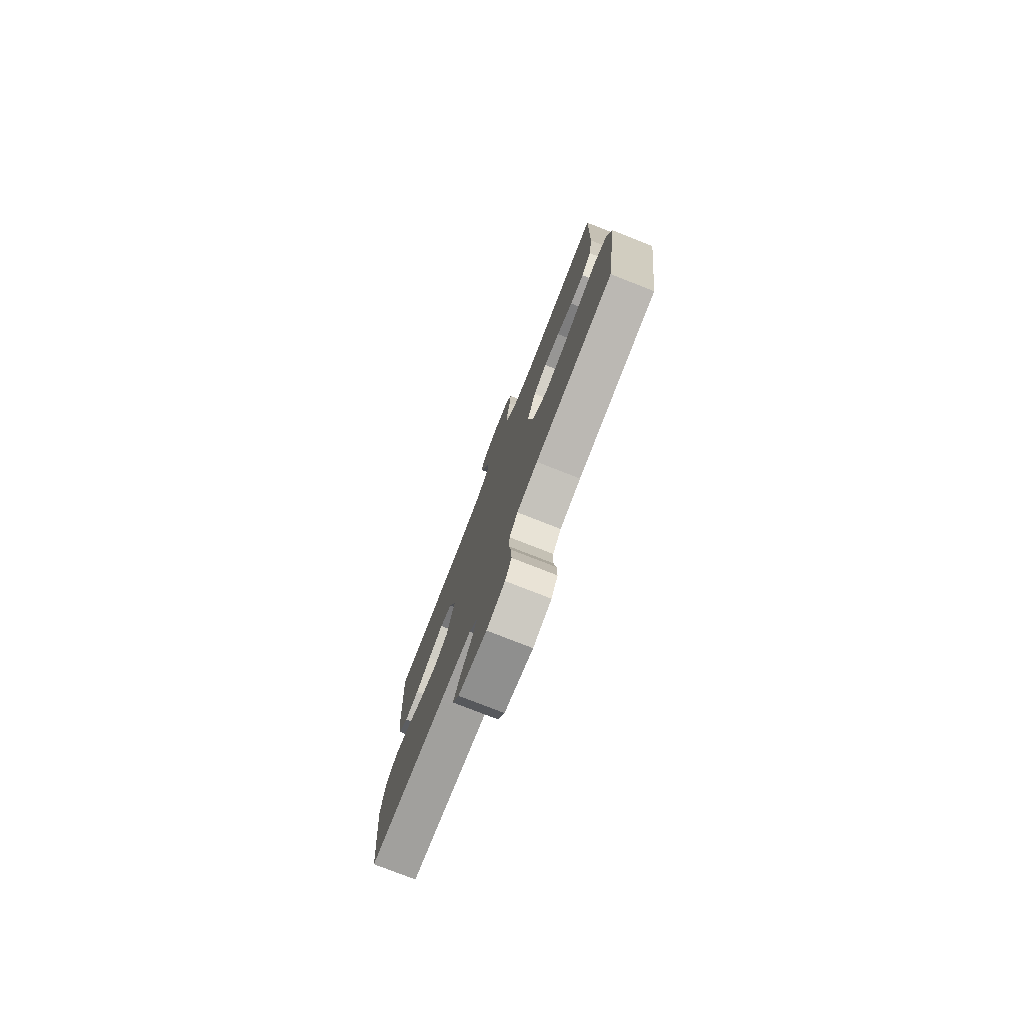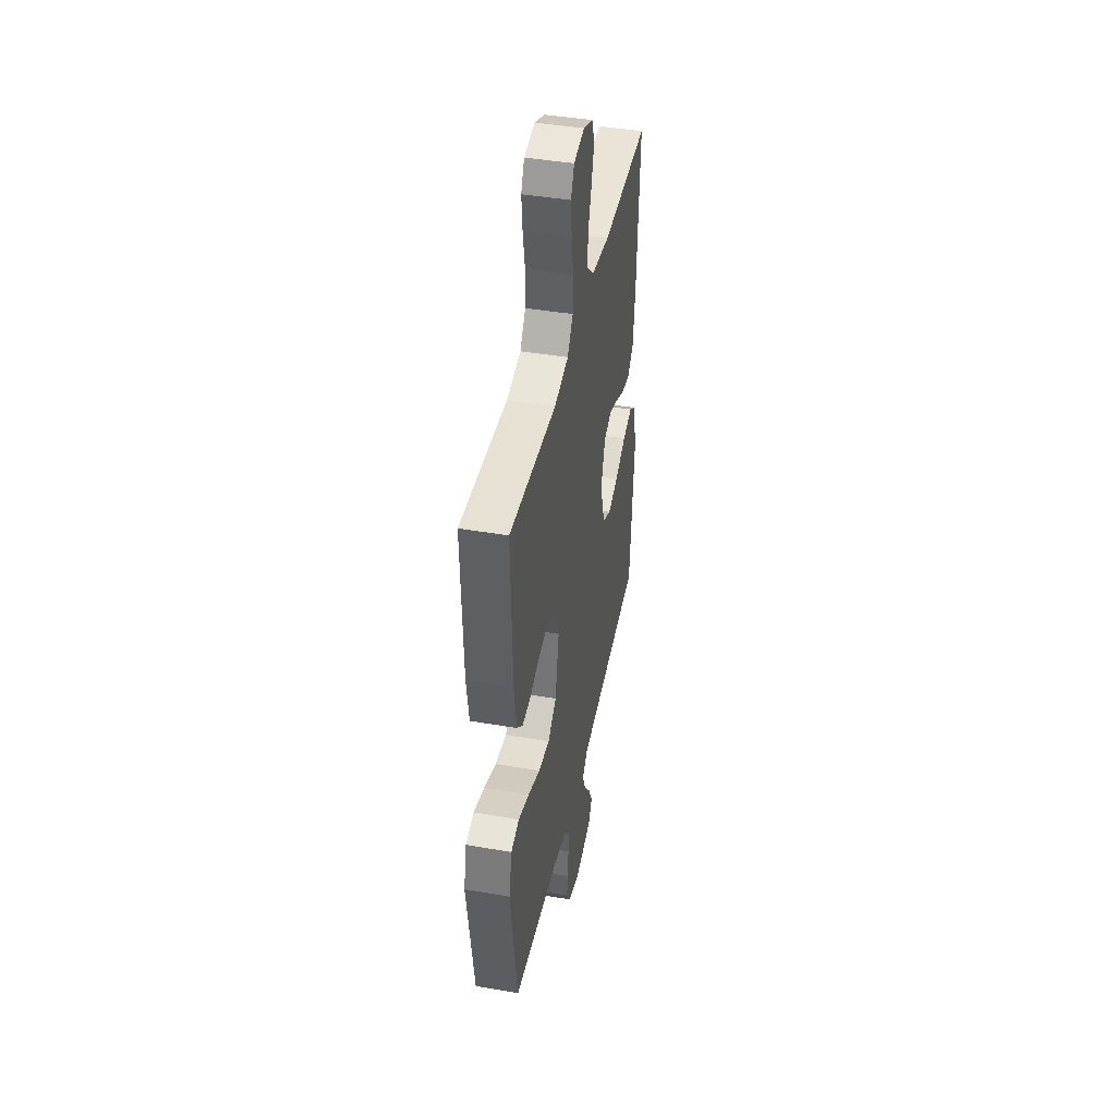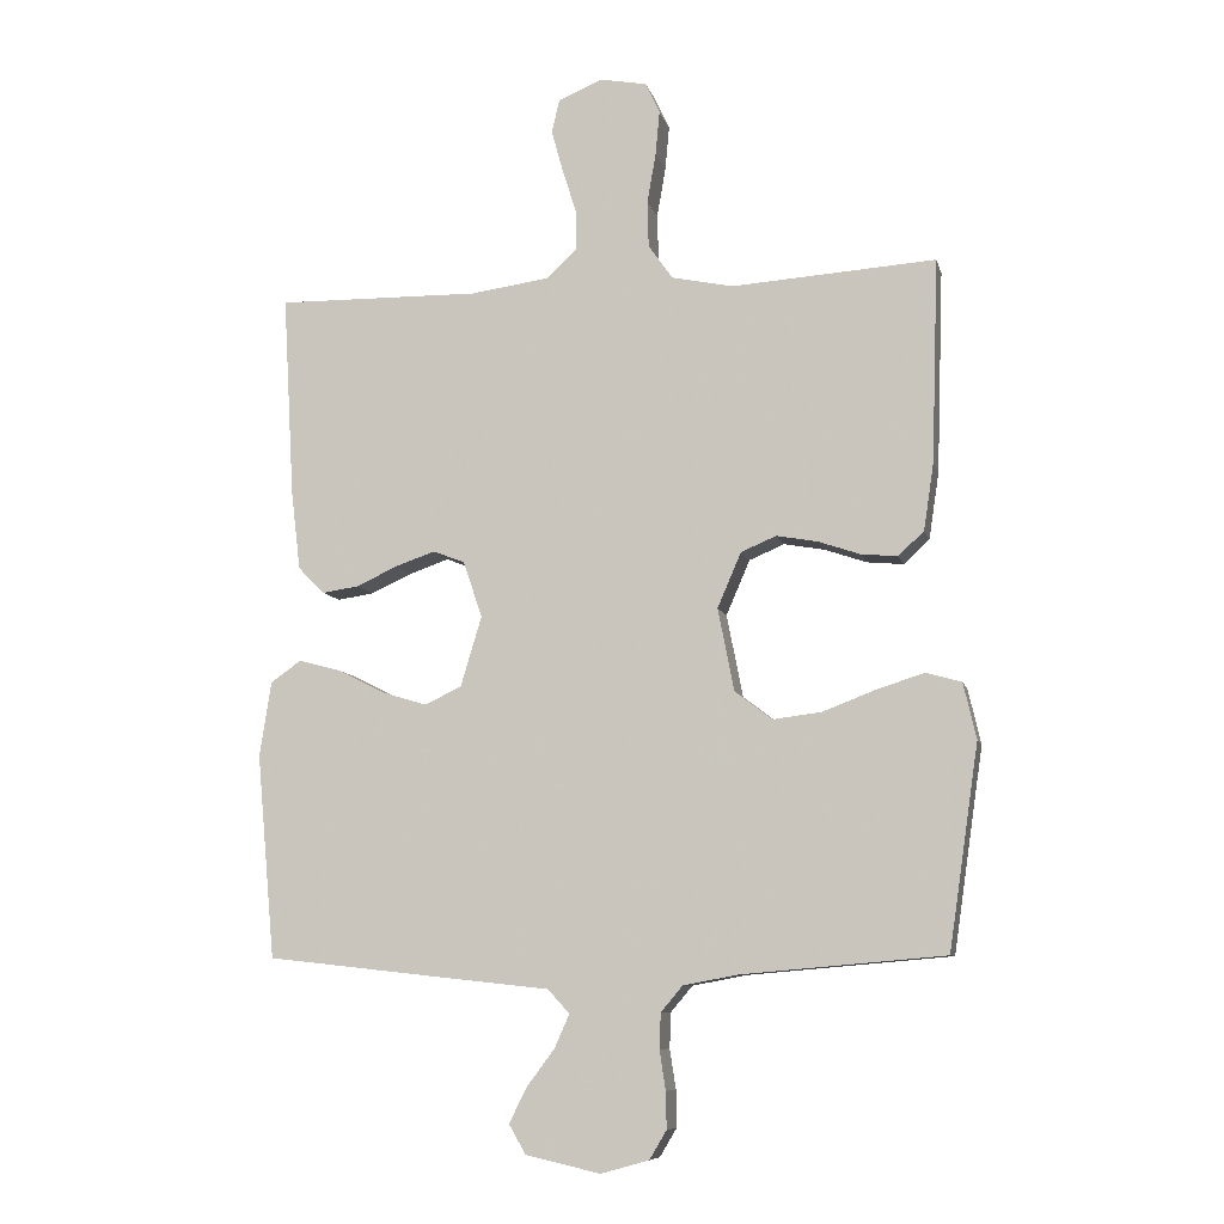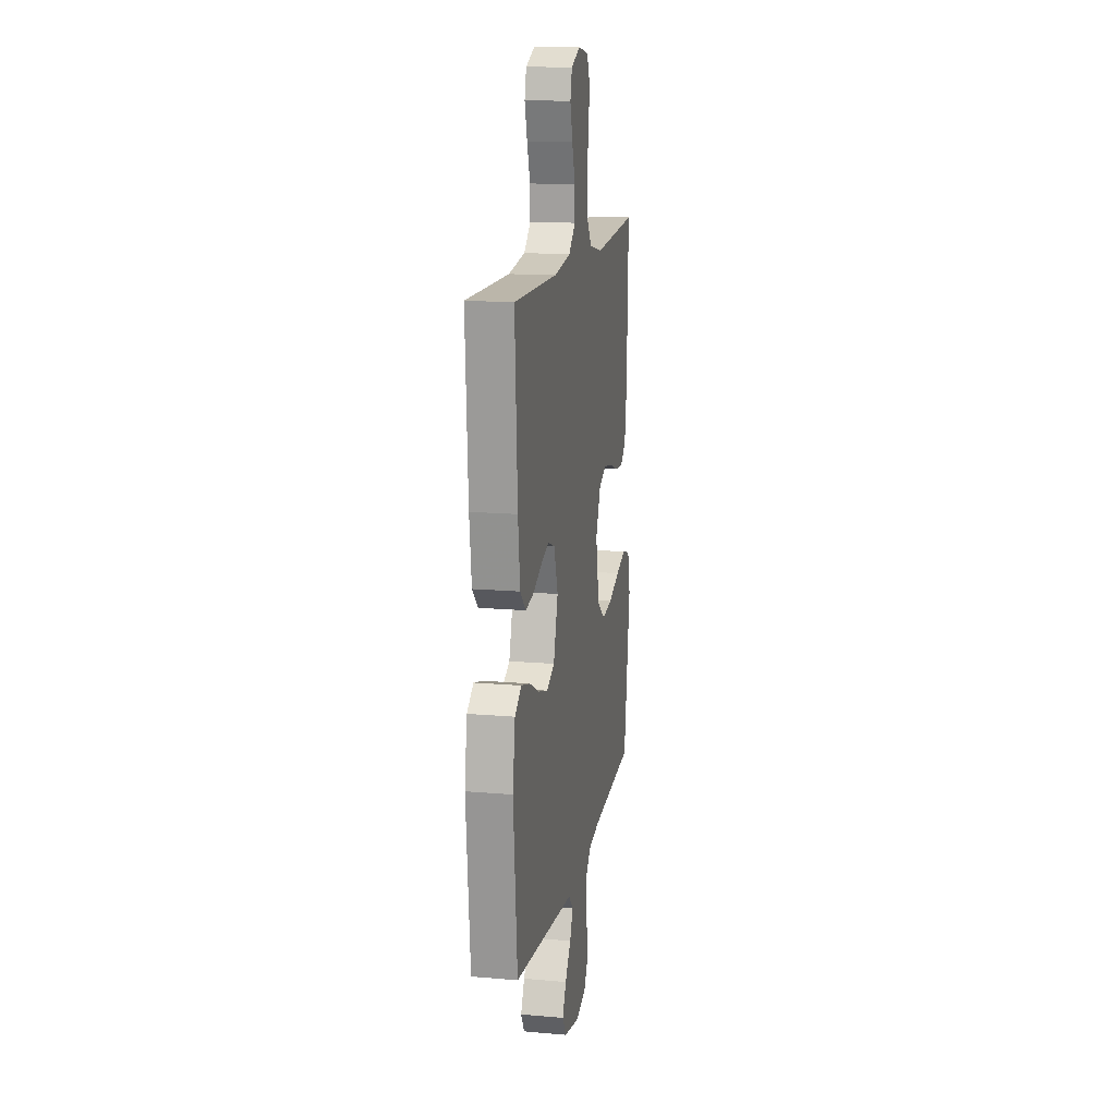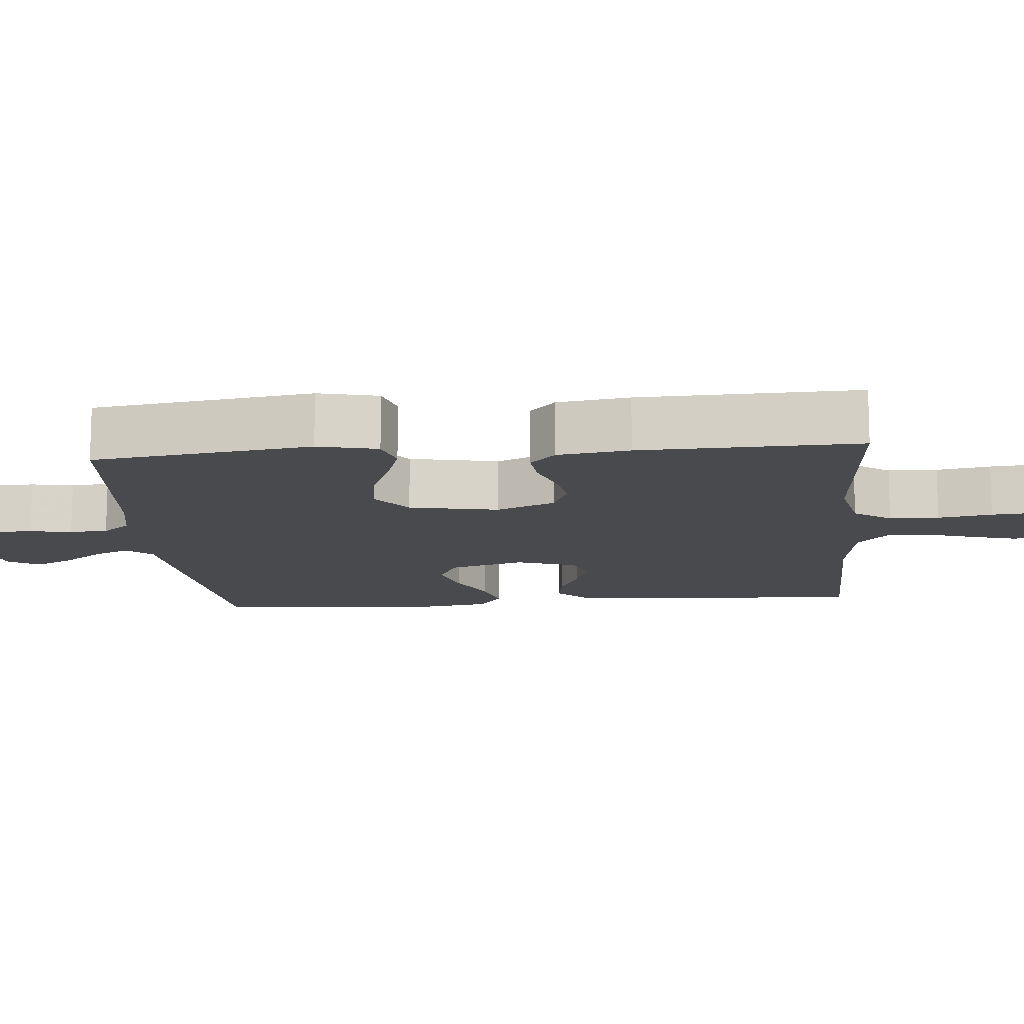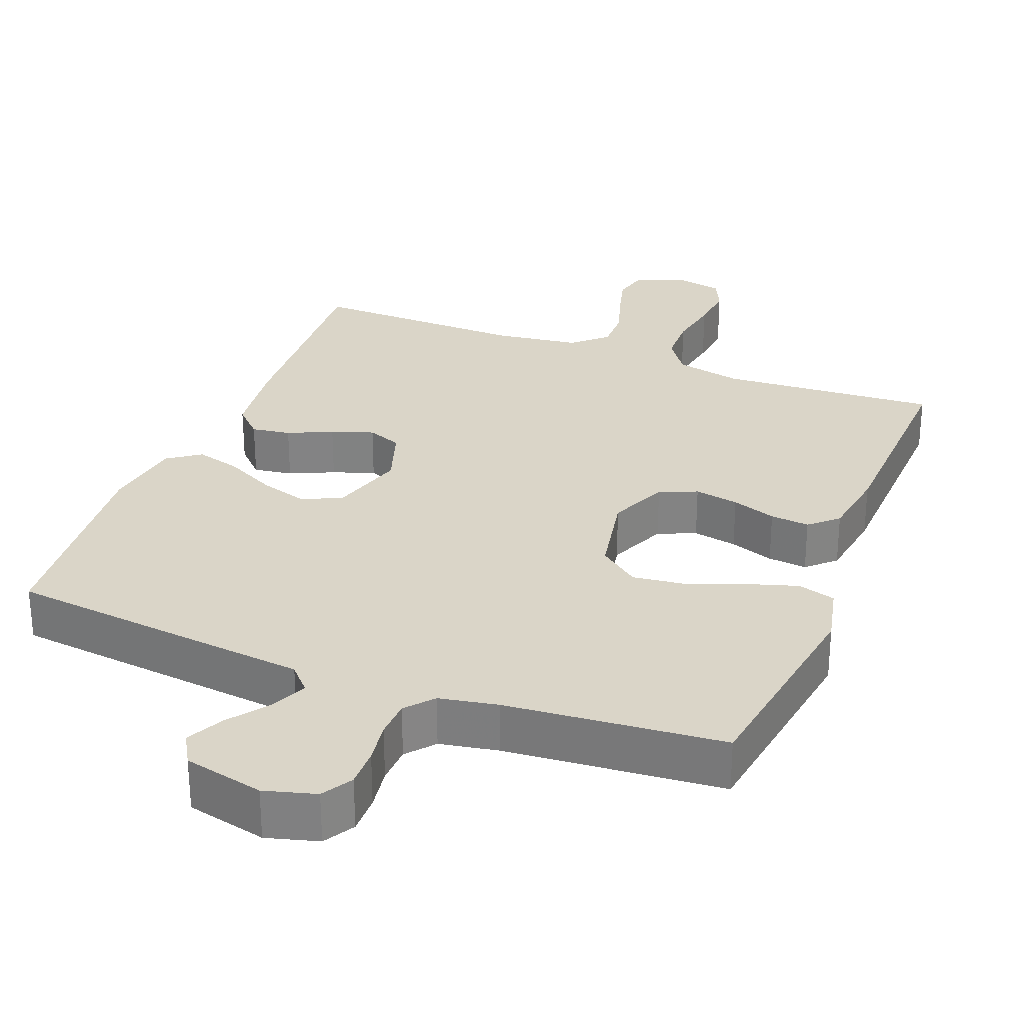
<metadata>
{"format":"obj","ext":"obj","renderer":"f3d","projection":"perspective","resolution":1024,"background":"white","views":[{"elev":-77.9,"azim":-111.4,"up":"+Z"},{"elev":42.9,"azim":-78.4,"up":"+Z"},{"elev":-8.7,"azim":-166.7,"up":"+Z"},{"elev":15.0,"azim":100.6,"up":"+Z"},{"elev":-13.1,"azim":-85.1,"up":"+Y"},{"elev":29.1,"azim":-158.6,"up":"+Y"}]}
</metadata>
<code>
v 0.5 0.07 -0.5
v 0.2 0.07 -0.533
v 0.078 0.07 -0.546
v 0.046 0.07 -0.581
v 0.068 0.07 -0.63
v 0.109 0.07 -0.685
v 0.135 0.07 -0.737
v 0.11 0.07 -0.78
v 0 0.07 -0.805
v -0.071 0.07 -0.785
v -0.096 0.07 -0.743
v -0.095 0.07 -0.689
v -0.086 0.07 -0.631
v -0.088 0.07 -0.579
v -0.12 0.07 -0.541
v -0.2 0.07 -0.526
v -0.5 0.07 -0.5
v -0.544 0.07 -0.2
v -0.525 0.07 -0.118
v -0.473 0.07 -0.103
v -0.403 0.07 -0.125
v -0.325 0.07 -0.155
v -0.253 0.07 -0.164
v -0.198 0.07 -0.122
v -0.174 0.07 0
v -0.209 0.07 0.081
v -0.261 0.07 0.103
v -0.322 0.07 0.092
v -0.383 0.07 0.071
v -0.437 0.07 0.066
v -0.475 0.07 0.101
v -0.49 0.07 0.2
v -0.5 0.07 0.5
v -0.2 0.07 0.48
v -0.109 0.07 0.499
v -0.073 0.07 0.55
v -0.071 0.07 0.618
v -0.084 0.07 0.692
v -0.09 0.07 0.757
v -0.069 0.07 0.803
v 0 0.07 0.816
v 0.065 0.07 0.789
v 0.077 0.07 0.74
v 0.06 0.07 0.678
v 0.039 0.07 0.612
v 0.038 0.07 0.553
v 0.084 0.07 0.511
v 0.2 0.07 0.495
v 0.5 0.07 0.5
v 0.483 0.07 0.2
v 0.469 0.07 0.084
v 0.43 0.07 0.045
v 0.376 0.07 0.053
v 0.315 0.07 0.081
v 0.257 0.07 0.101
v 0.21 0.07 0.083
v 0.182 0.07 0
v 0.213 0.07 -0.103
v 0.267 0.07 -0.129
v 0.333 0.07 -0.109
v 0.403 0.07 -0.074
v 0.465 0.07 -0.057
v 0.51 0.07 -0.089
v 0.527 0.07 -0.2
v 0.5 0 -0.5
v 0.2 0 -0.533
v 0.078 0 -0.546
v 0.046 0 -0.581
v 0.068 0 -0.63
v 0.109 0 -0.685
v 0.135 0 -0.737
v 0.11 0 -0.78
v 0 0 -0.805
v -0.071 0 -0.785
v -0.096 0 -0.743
v -0.095 0 -0.689
v -0.086 0 -0.631
v -0.088 0 -0.579
v -0.12 0 -0.541
v -0.2 0 -0.526
v -0.5 0 -0.5
v -0.544 0 -0.2
v -0.525 0 -0.118
v -0.473 0 -0.103
v -0.403 0 -0.125
v -0.325 0 -0.155
v -0.253 0 -0.164
v -0.198 0 -0.122
v -0.174 0 0
v -0.209 0 0.081
v -0.261 0 0.103
v -0.322 0 0.092
v -0.383 0 0.071
v -0.437 0 0.066
v -0.475 0 0.101
v -0.49 0 0.2
v -0.5 0 0.5
v -0.2 0 0.48
v -0.109 0 0.499
v -0.073 0 0.55
v -0.071 0 0.618
v -0.084 0 0.692
v -0.09 0 0.757
v -0.069 0 0.803
v 0 0 0.816
v 0.065 0 0.789
v 0.077 0 0.74
v 0.06 0 0.678
v 0.039 0 0.612
v 0.038 0 0.553
v 0.084 0 0.511
v 0.2 0 0.495
v 0.5 0 0.5
v 0.483 0 0.2
v 0.469 0 0.084
v 0.43 0 0.045
v 0.376 0 0.053
v 0.315 0 0.081
v 0.257 0 0.101
v 0.21 0 0.083
v 0.182 0 0
v 0.213 0 -0.103
v 0.267 0 -0.129
v 0.333 0 -0.109
v 0.403 0 -0.074
v 0.465 0 -0.057
v 0.51 0 -0.089
v 0.527 0 -0.2
f 1 2 3
f 64 1 3
f 63 64 3
f 62 63 3
f 61 62 3
f 60 61 3
f 59 60 3 4
f 58 59 4
f 57 58 4
f 52 53 54
f 51 52 54
f 50 51 54
f 49 50 54
f 48 49 54
f 47 48 54 55
f 46 47 55 56
f 43 44 45
f 42 43 45
f 41 42 45
f 40 41 45
f 39 40 45
f 38 39 45
f 37 38 45
f 36 37 45 46
f 46 56 57
f 36 46 57
f 35 36 57
f 32 33 34
f 31 32 34
f 30 31 34
f 29 30 34
f 28 29 34
f 27 28 34 35
f 20 21 22
f 19 20 22
f 18 19 22
f 17 18 22
f 16 17 22
f 15 16 22 23
f 14 15 23 24
f 11 12 13
f 10 11 13
f 9 10 13
f 8 9 13
f 7 8 13
f 6 7 13
f 5 6 13
f 4 5 13 14
f 14 24 25
f 4 14 25
f 57 4 25
f 26 27 35 57
f 25 26 57
f 67 66 65
f 67 65 128
f 67 128 127
f 67 127 126
f 67 126 125
f 67 125 124
f 68 67 124 123
f 68 123 122
f 68 122 121
f 118 117 116
f 118 116 115
f 118 115 114
f 118 114 113
f 118 113 112
f 119 118 112 111
f 120 119 111 110
f 109 108 107
f 109 107 106
f 109 106 105
f 109 105 104
f 109 104 103
f 109 103 102
f 109 102 101
f 110 109 101 100
f 121 120 110
f 121 110 100
f 121 100 99
f 98 97 96
f 98 96 95
f 98 95 94
f 98 94 93
f 98 93 92
f 99 98 92 91
f 86 85 84
f 86 84 83
f 86 83 82
f 86 82 81
f 86 81 80
f 87 86 80 79
f 88 87 79 78
f 77 76 75
f 77 75 74
f 77 74 73
f 77 73 72
f 77 72 71
f 77 71 70
f 77 70 69
f 78 77 69 68
f 89 88 78
f 89 78 68
f 89 68 121
f 121 99 91 90
f 121 90 89
f 1 65 66 2
f 2 66 67 3
f 3 67 68 4
f 4 68 69 5
f 5 69 70 6
f 6 70 71 7
f 7 71 72 8
f 8 72 73 9
f 9 73 74 10
f 10 74 75 11
f 11 75 76 12
f 12 76 77 13
f 13 77 78 14
f 14 78 79 15
f 15 79 80 16
f 16 80 81 17
f 17 81 82 18
f 18 82 83 19
f 19 83 84 20
f 20 84 85 21
f 21 85 86 22
f 22 86 87 23
f 23 87 88 24
f 24 88 89 25
f 25 89 90 26
f 26 90 91 27
f 27 91 92 28
f 28 92 93 29
f 29 93 94 30
f 30 94 95 31
f 31 95 96 32
f 32 96 97 33
f 33 97 98 34
f 34 98 99 35
f 35 99 100 36
f 36 100 101 37
f 37 101 102 38
f 38 102 103 39
f 39 103 104 40
f 40 104 105 41
f 41 105 106 42
f 42 106 107 43
f 43 107 108 44
f 44 108 109 45
f 45 109 110 46
f 46 110 111 47
f 47 111 112 48
f 48 112 113 49
f 49 113 114 50
f 50 114 115 51
f 51 115 116 52
f 52 116 117 53
f 53 117 118 54
f 54 118 119 55
f 55 119 120 56
f 56 120 121 57
f 57 121 122 58
f 58 122 123 59
f 59 123 124 60
f 60 124 125 61
f 61 125 126 62
f 62 126 127 63
f 63 127 128 64
f 64 128 65 1

</code>
